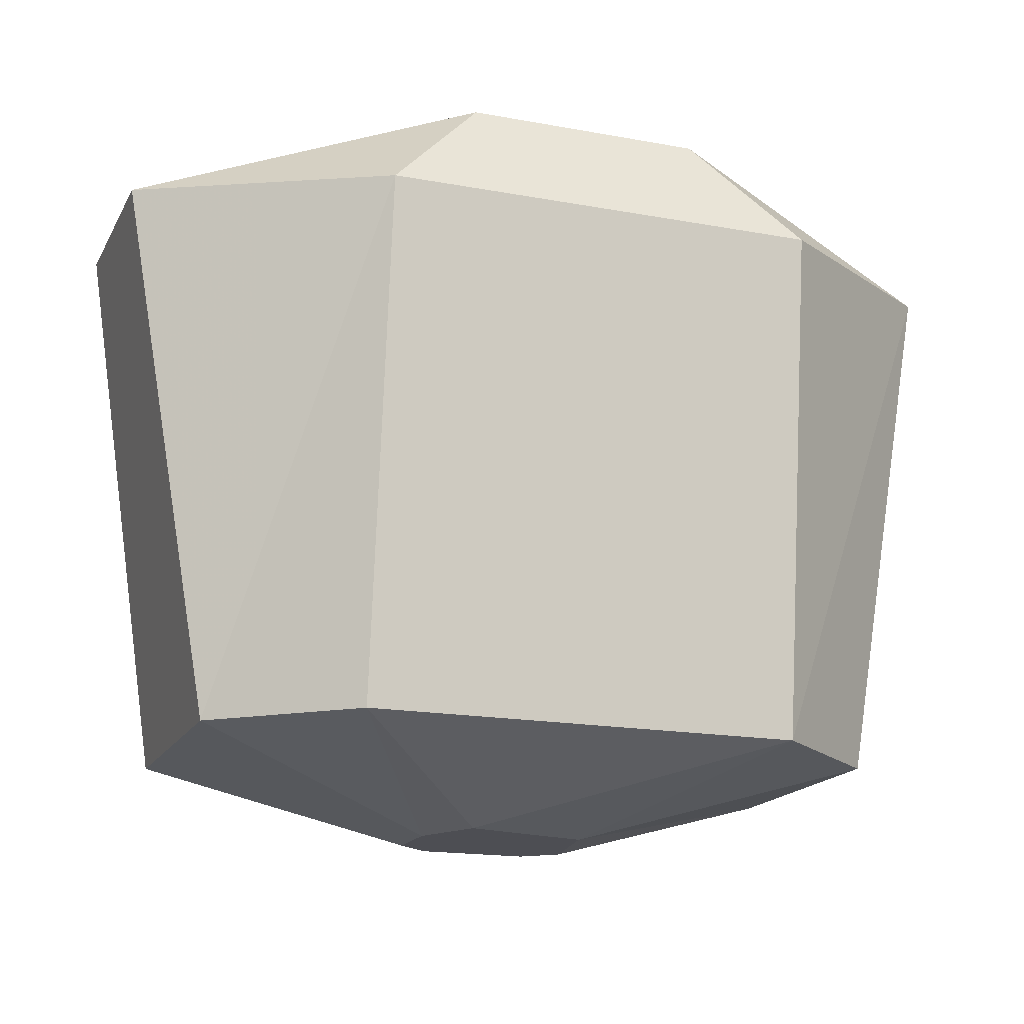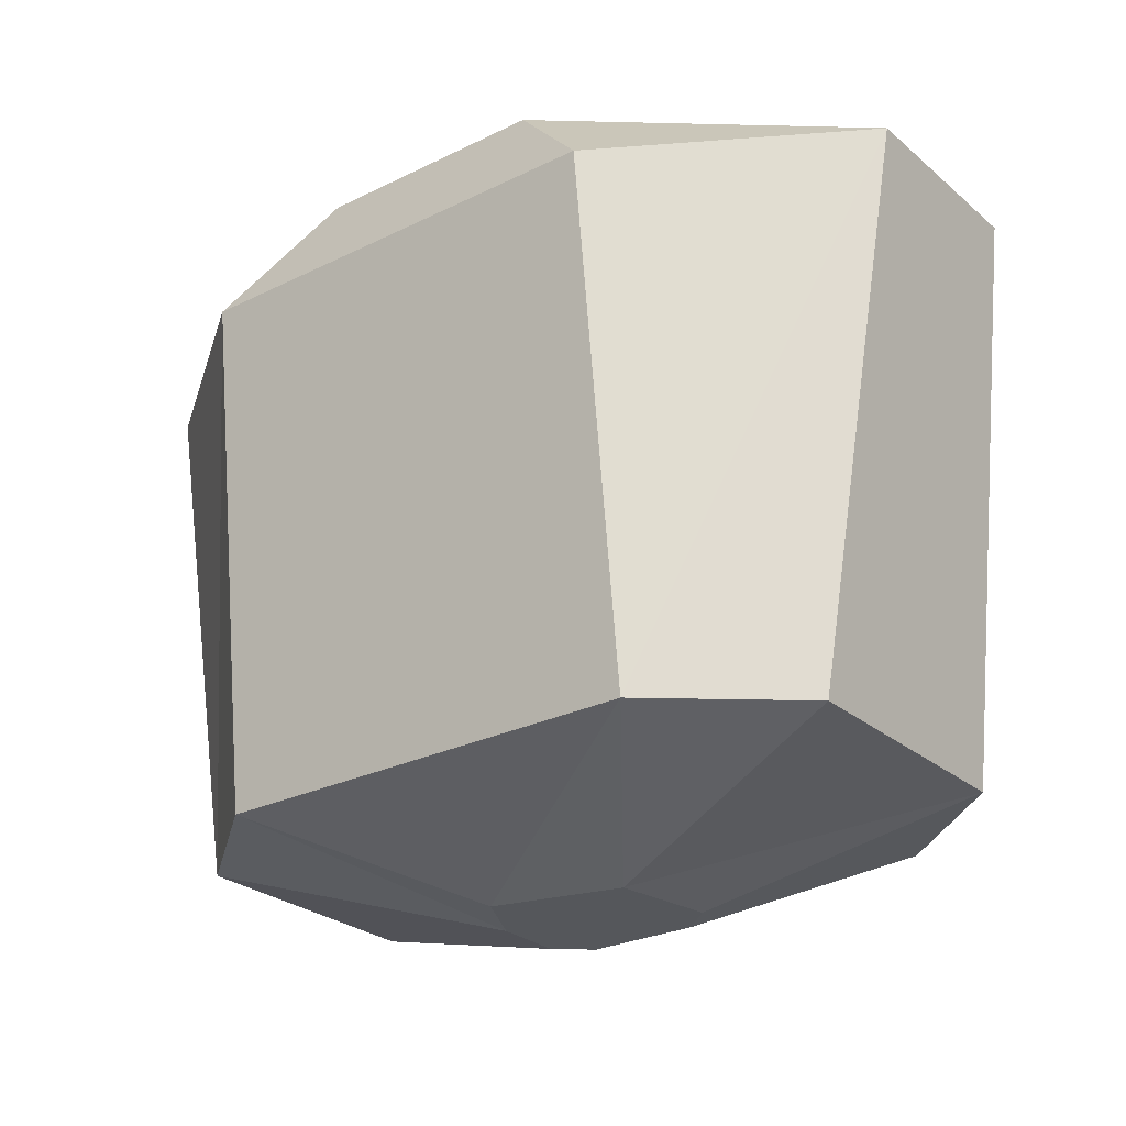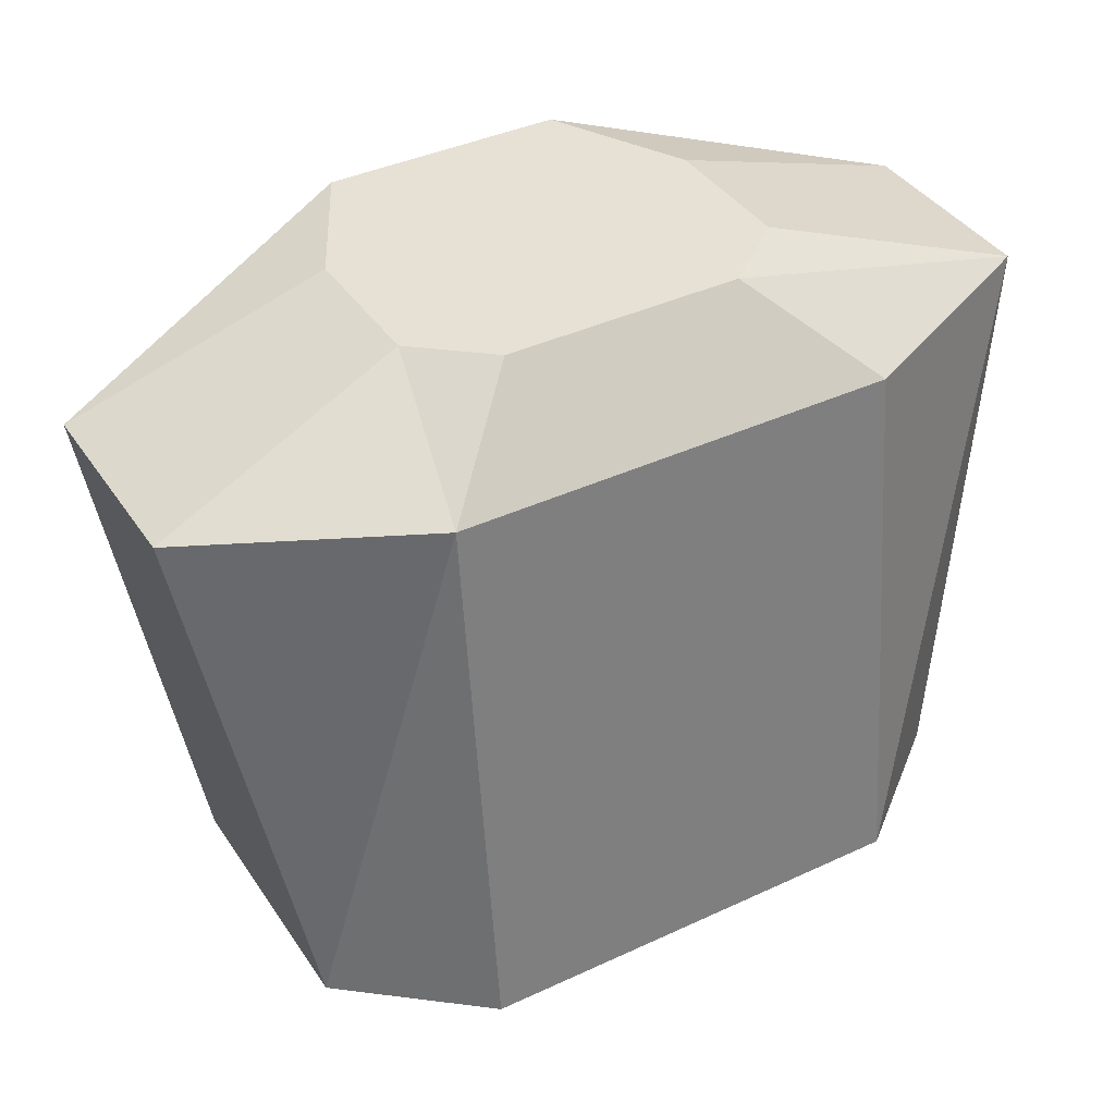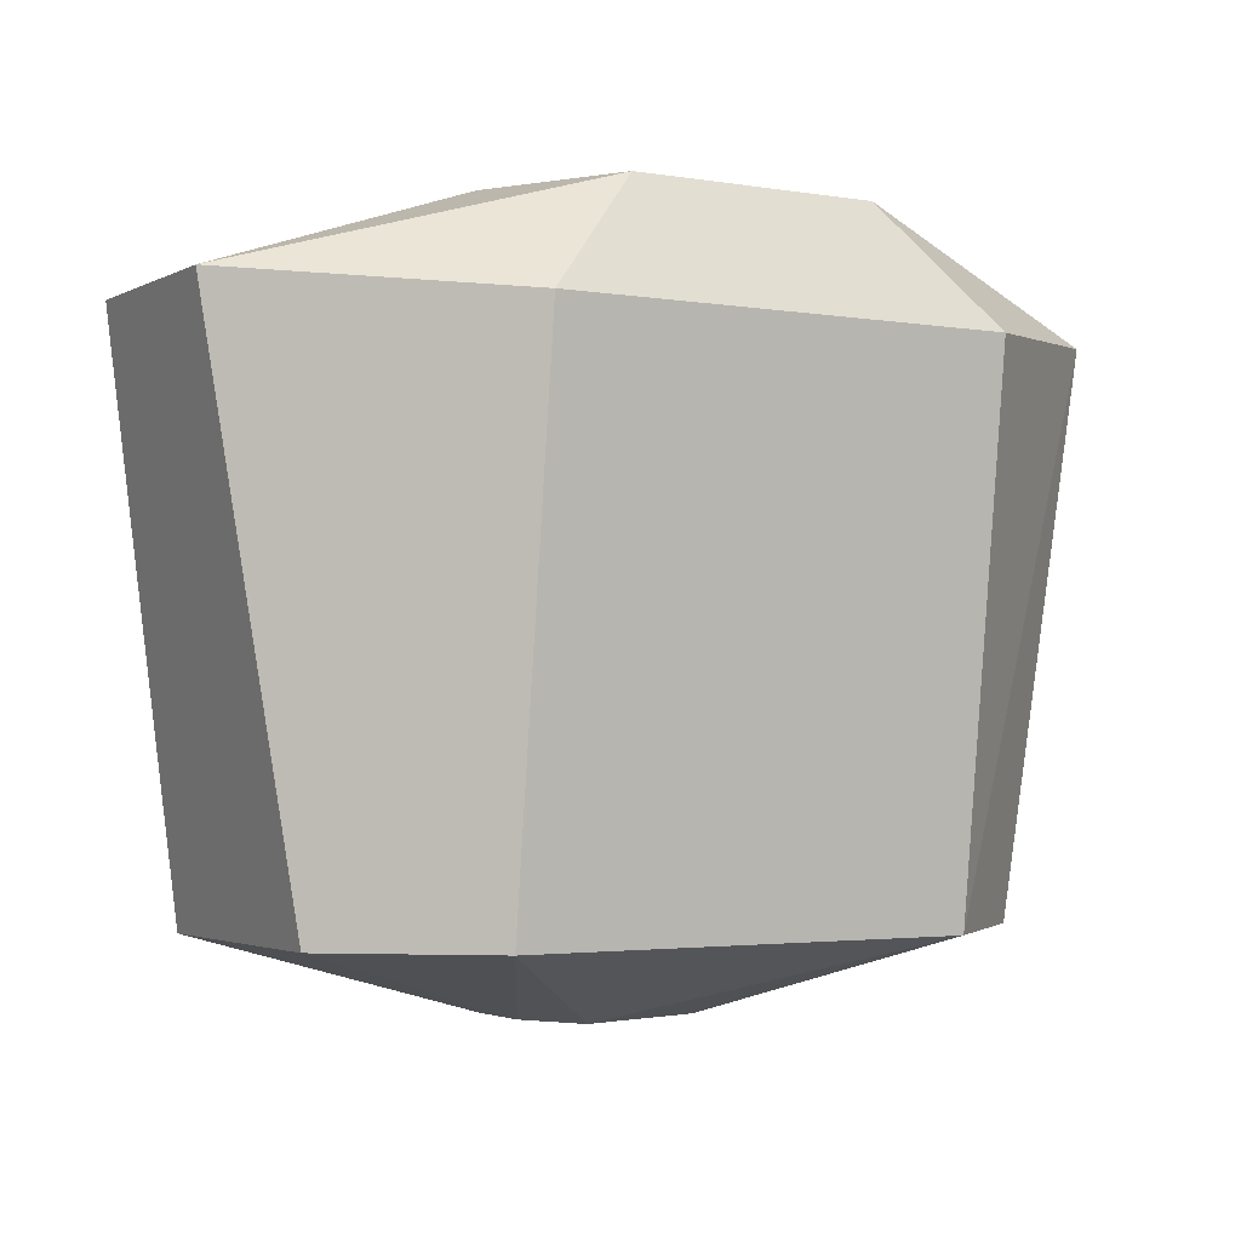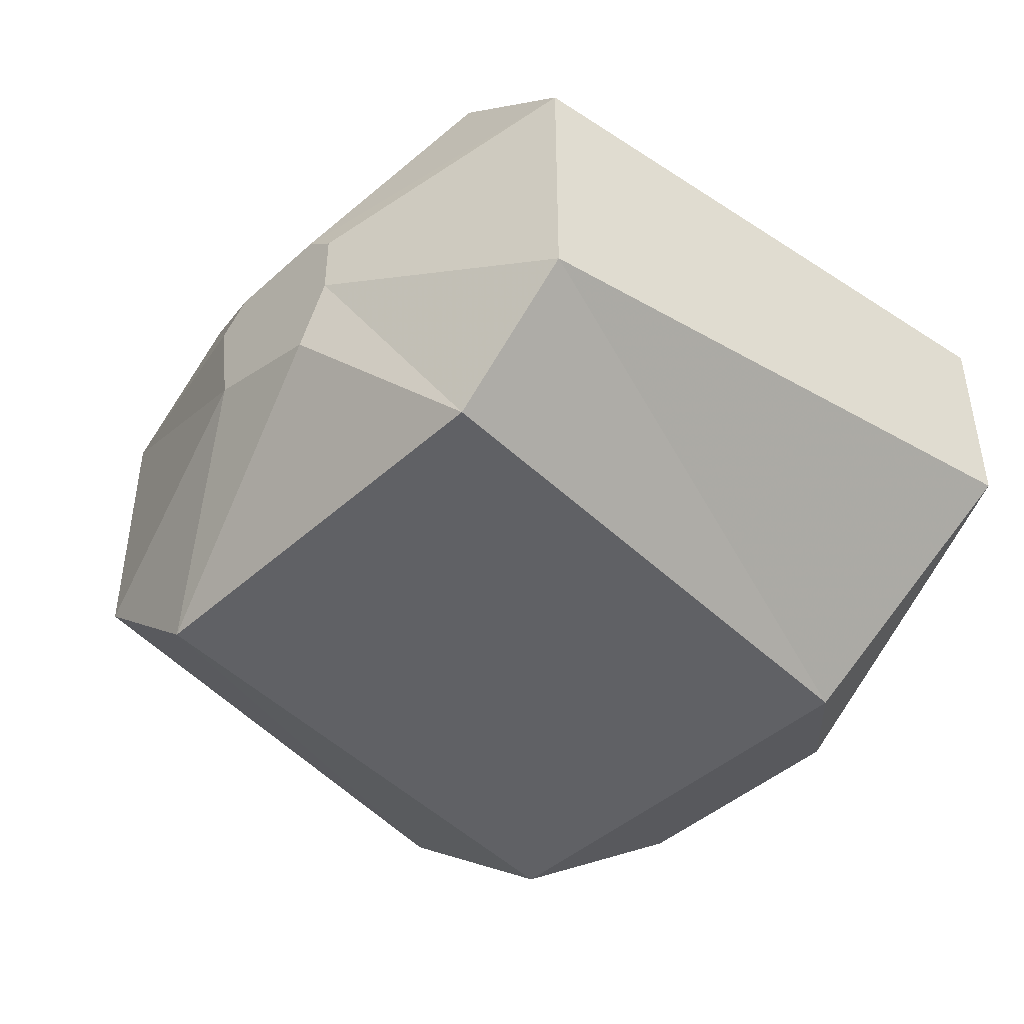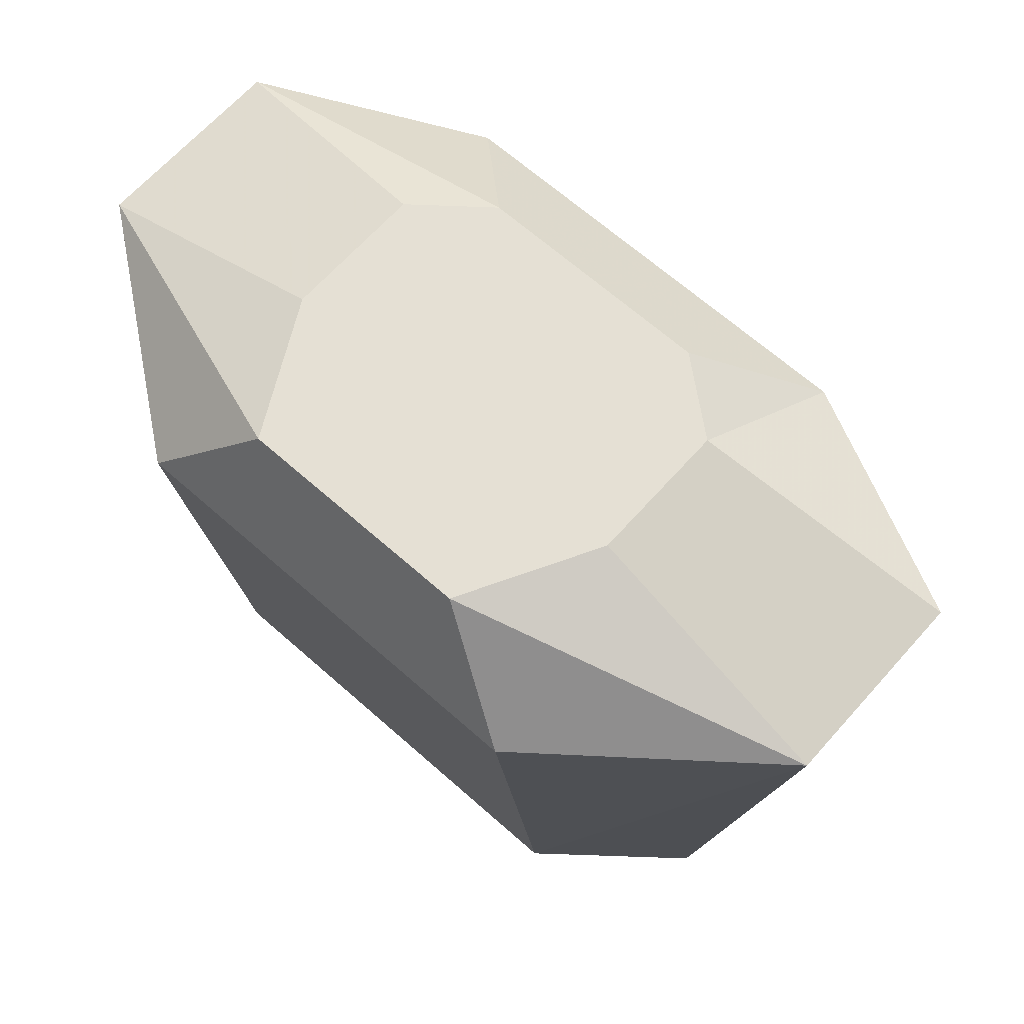
<metadata>
{"format":"obj","ext":"obj","renderer":"f3d","projection":"perspective","resolution":1024,"background":"white","views":[{"elev":-17.3,"azim":-20.2,"up":"+Z"},{"elev":-26.7,"azim":37.6,"up":"+Z"},{"elev":39.1,"azim":149.7,"up":"+Z"},{"elev":-2.6,"azim":-30.9,"up":"+Z"},{"elev":-44.2,"azim":-133.6,"up":"+Y"},{"elev":65.9,"azim":41.7,"up":"+Z"}]}
</metadata>
<code>
v -1.3 -0.37 -1.192
v -0.8118 -0.7753 -1.192
v -1.642 -0.37 0.7937
v -0.8118 -1.004 0.7049
v 1.3 -0.37 -1.192
v 0.8118 -0.7753 -1.192
v 1.642 -0.37 0.7937
v 0.8118 -1.004 0.7049
v -1.642 0.3659 0.7937
v -0.8118 0.7651 0.7937
v -1.3 0.5902 -1.192
v -0.8118 0.9894 -1.192
v 0.8118 0.7651 0.7937
v 1.642 0.3659 0.7937
v 1.3 0.5902 -1.192
v 0.8118 0.9894 -1.192
v -0.4396 -0.81 1.116
v -0.7037 -0.3194 1.116
v 0.4396 -0.81 1.116
v 0.7037 -0.3194 1.116
v 0.7037 0.2005 1.116
v 0.4396 0.4166 1.116
v -0.4396 0.4166 1.116
v -0.7037 0.2005 1.116
v -0.2049 0.4515 -1.474
v -0.3281 0.3466 -1.474
v 0.2049 0.4515 -1.474
v 0.3281 0.3466 -1.474
v 0.2665 -0.02483 -1.474
v -0.2049 -0.1439 -1.474
v -0.3281 0.09425 -1.474
f 4 2 6 8
f 12 10 13 16
f 7 5 15 14
f 9 11 1 3
f 18 17 19 20 21 22 23 24
f 26 25 27 28 29 30 31
f 1 2 4 3
f 6 5 7 8
f 9 10 12 11
f 13 14 15 16
f 3 4 17 18
f 13 10 23 22
f 9 3 18 24
f 8 19 17 4
f 7 20 19 8
f 14 21 20 7
f 13 22 21 14
f 9 24 23 10
f 11 12 25 26
f 12 16 27 25
f 16 15 28 27
f 15 5 29 28
f 5 6 29
f 6 2 30 29
f 2 1 31 30
f 1 11 26 31

</code>
